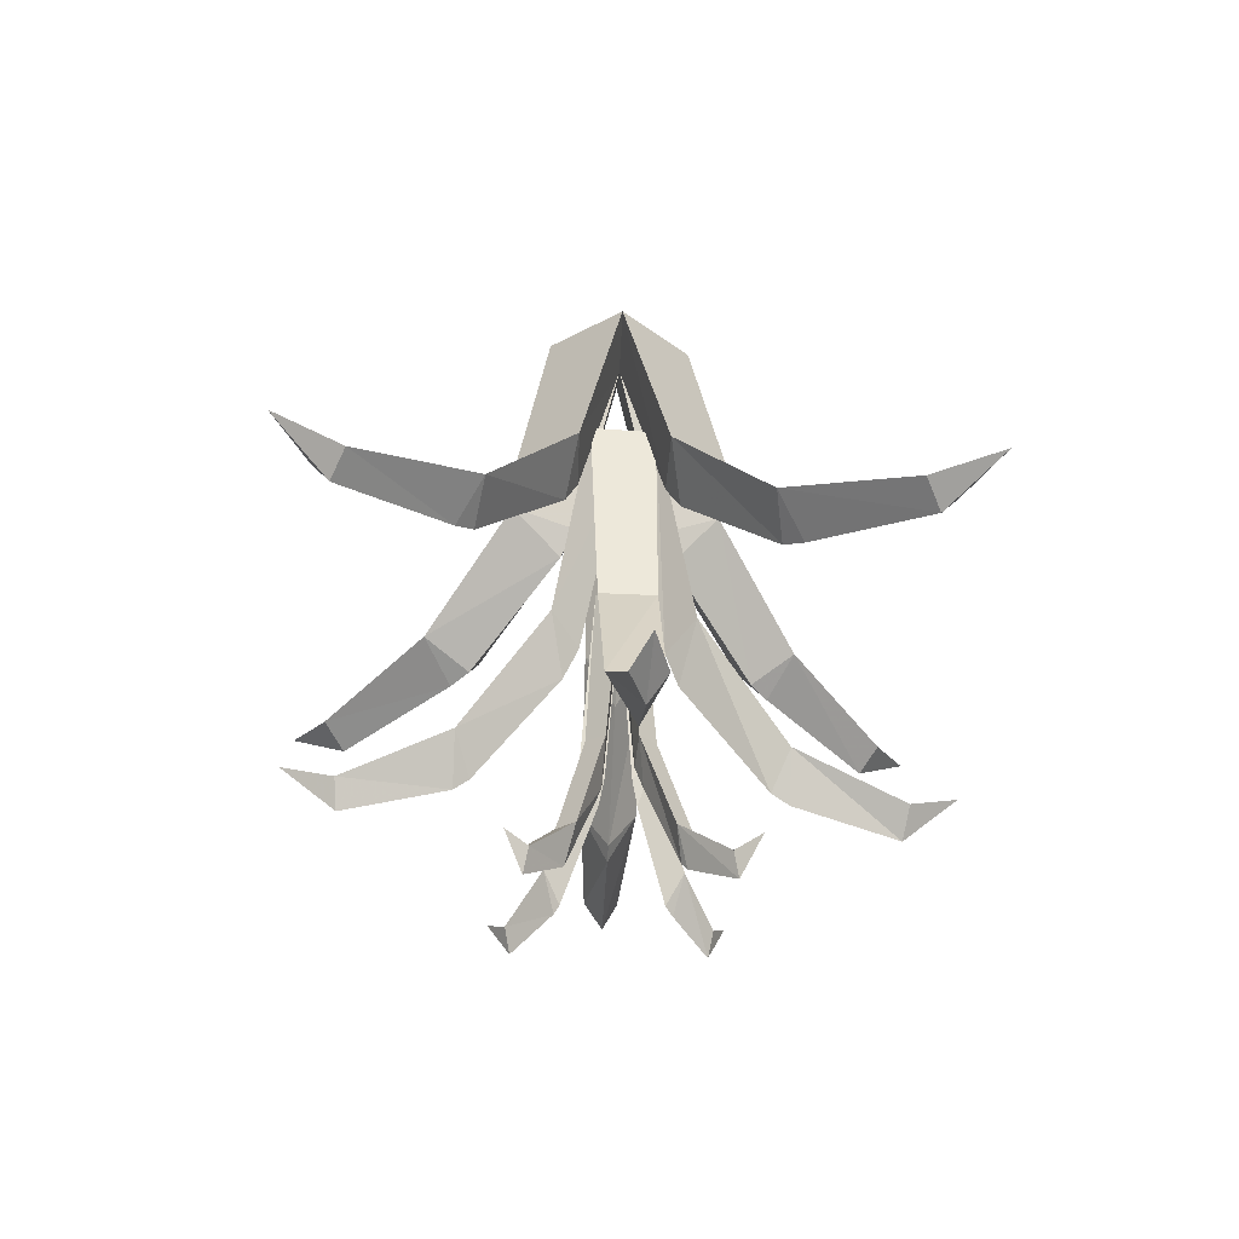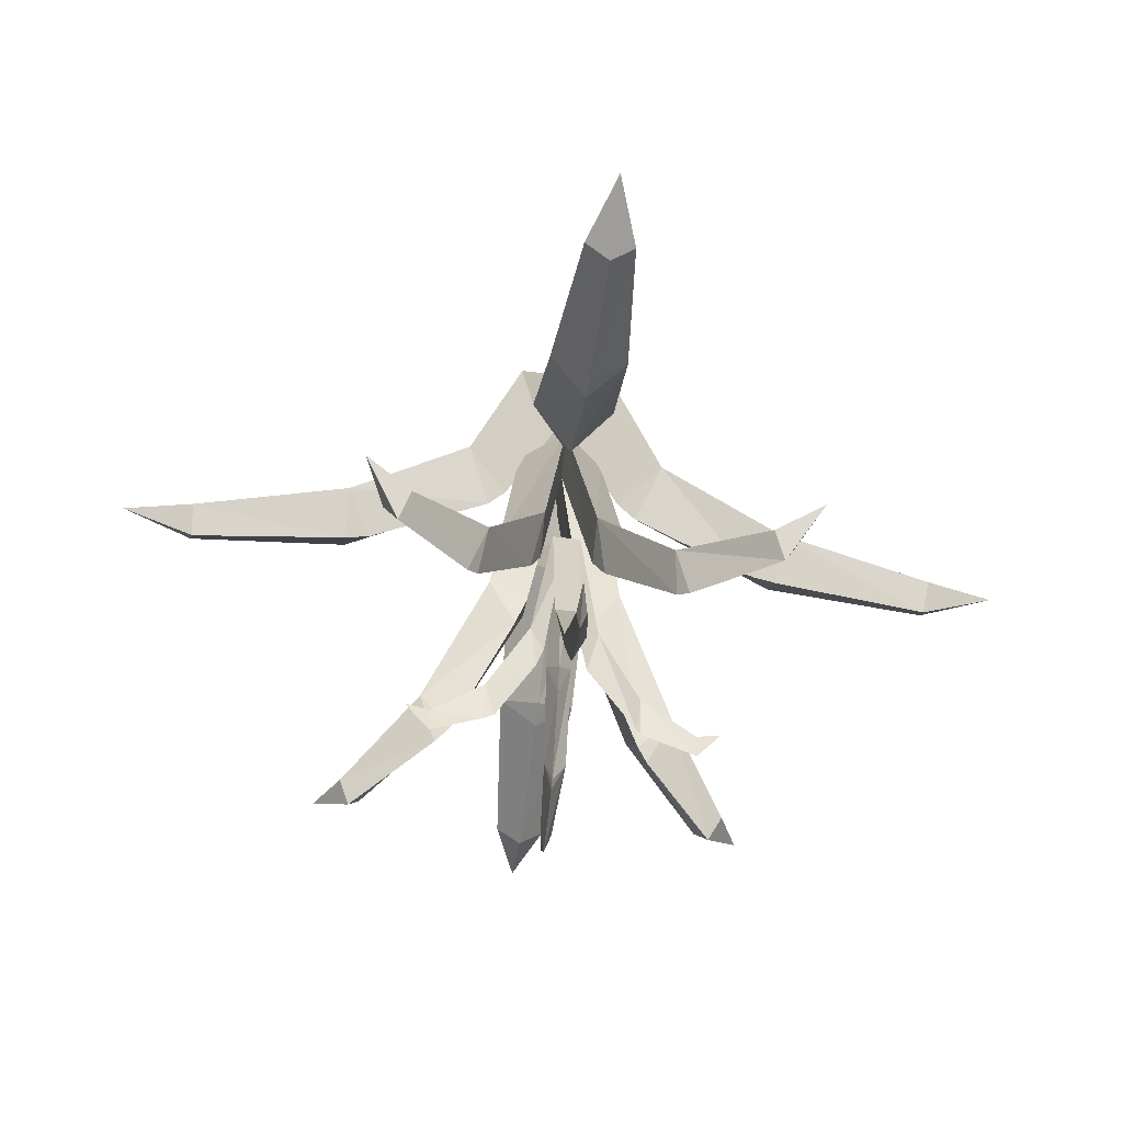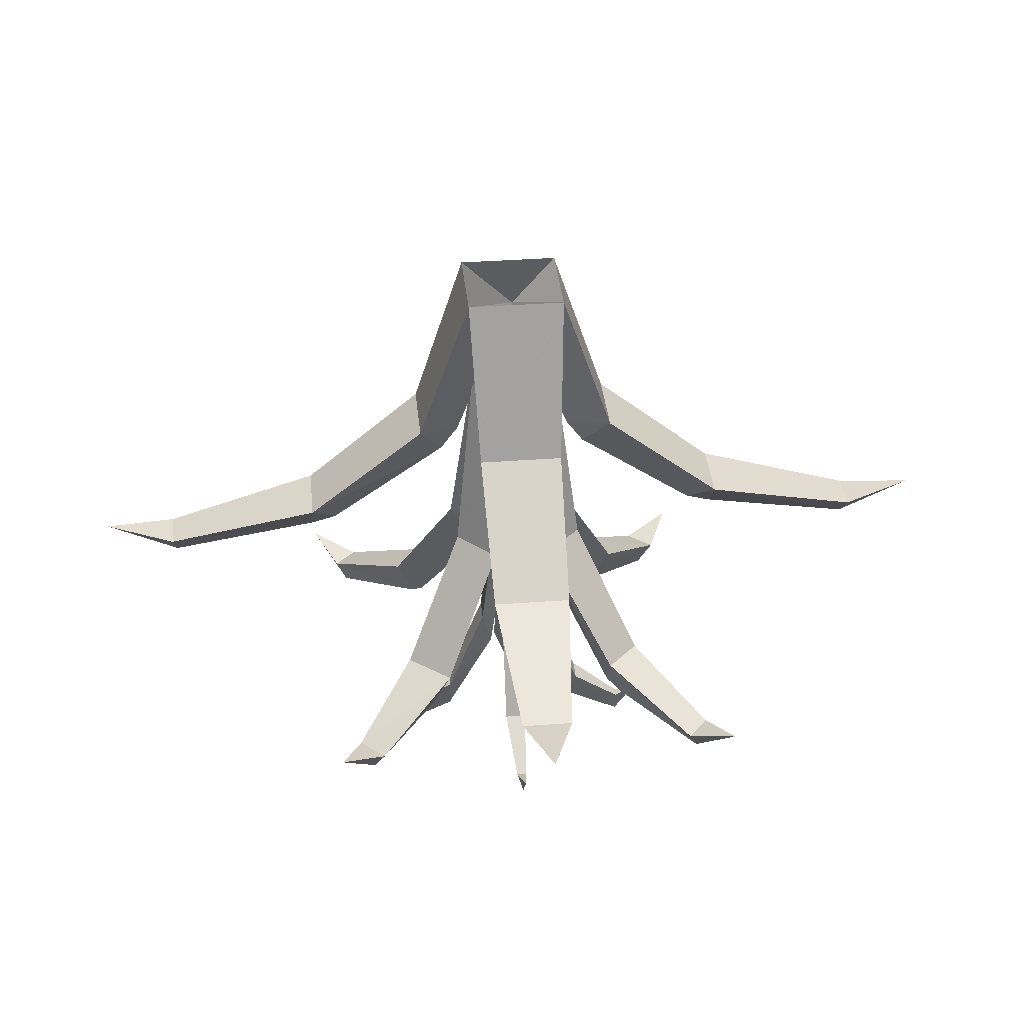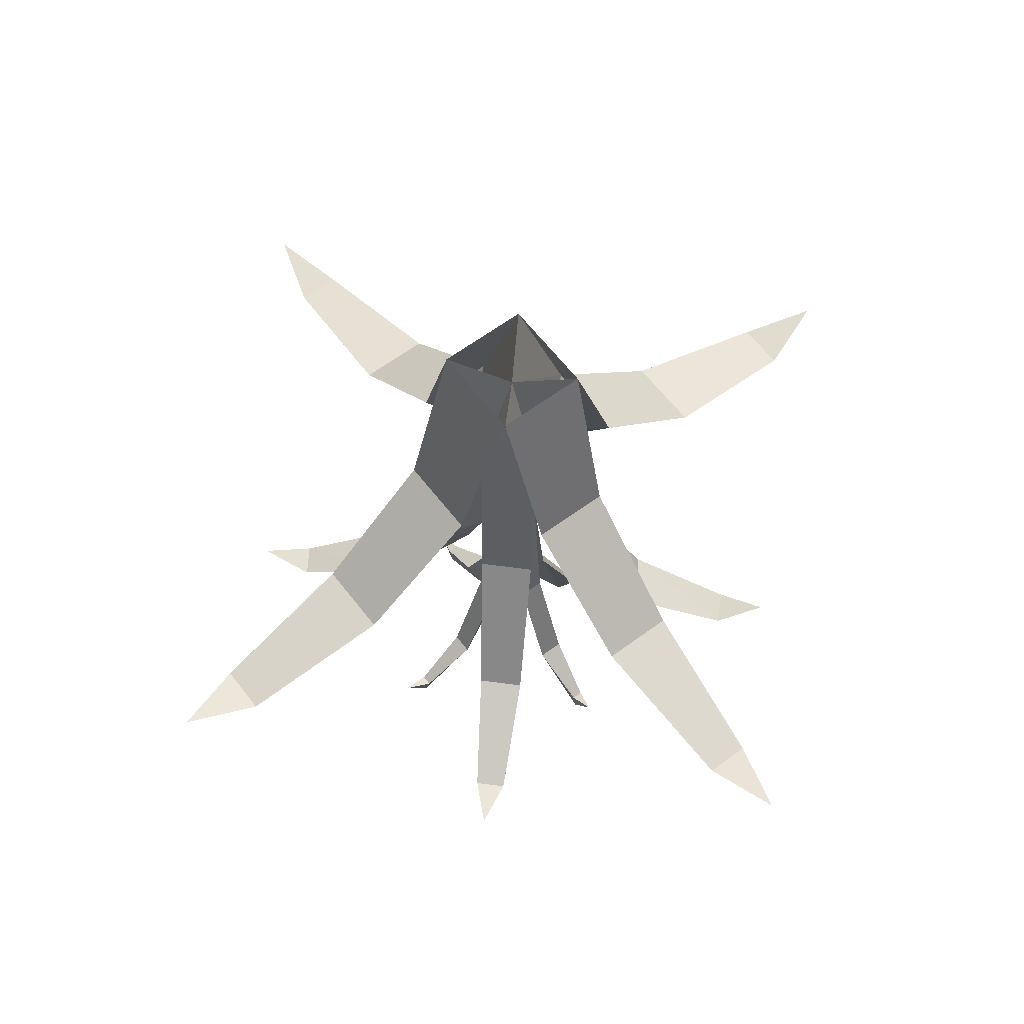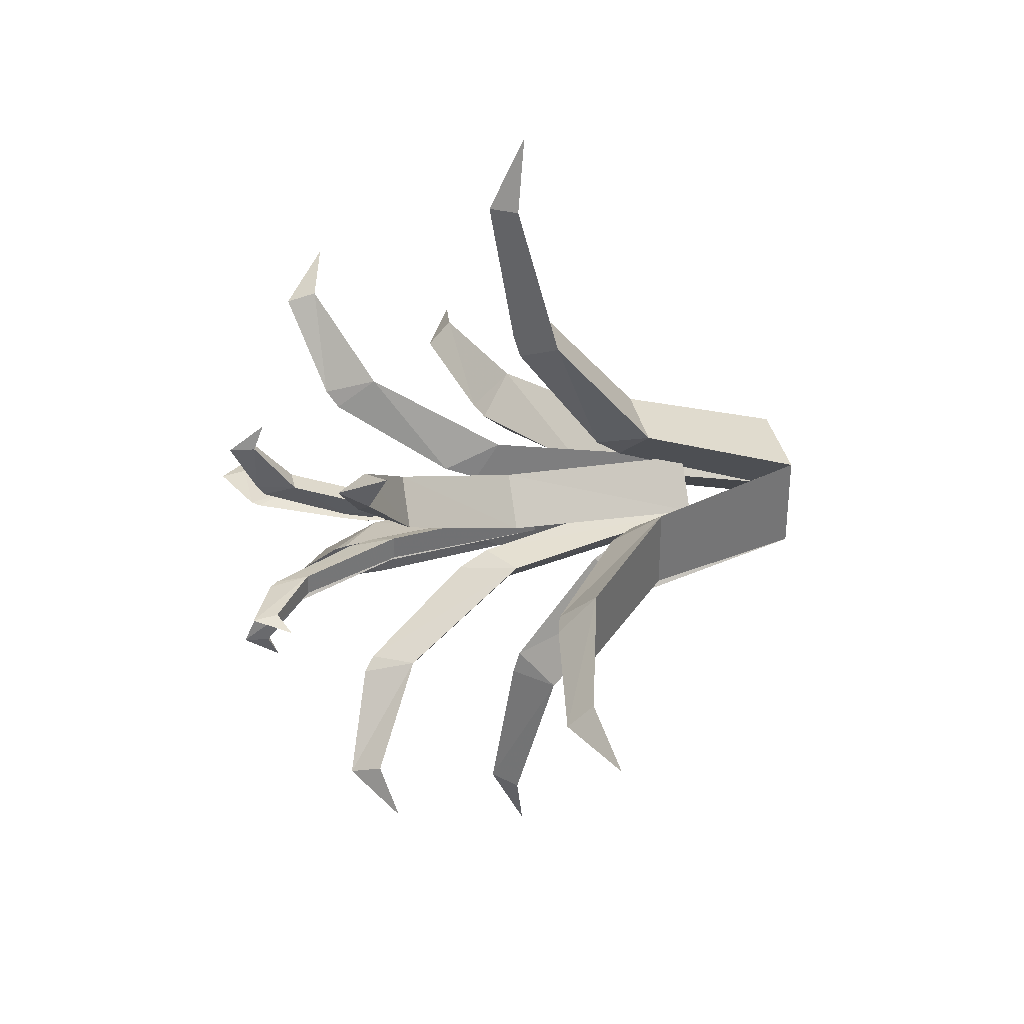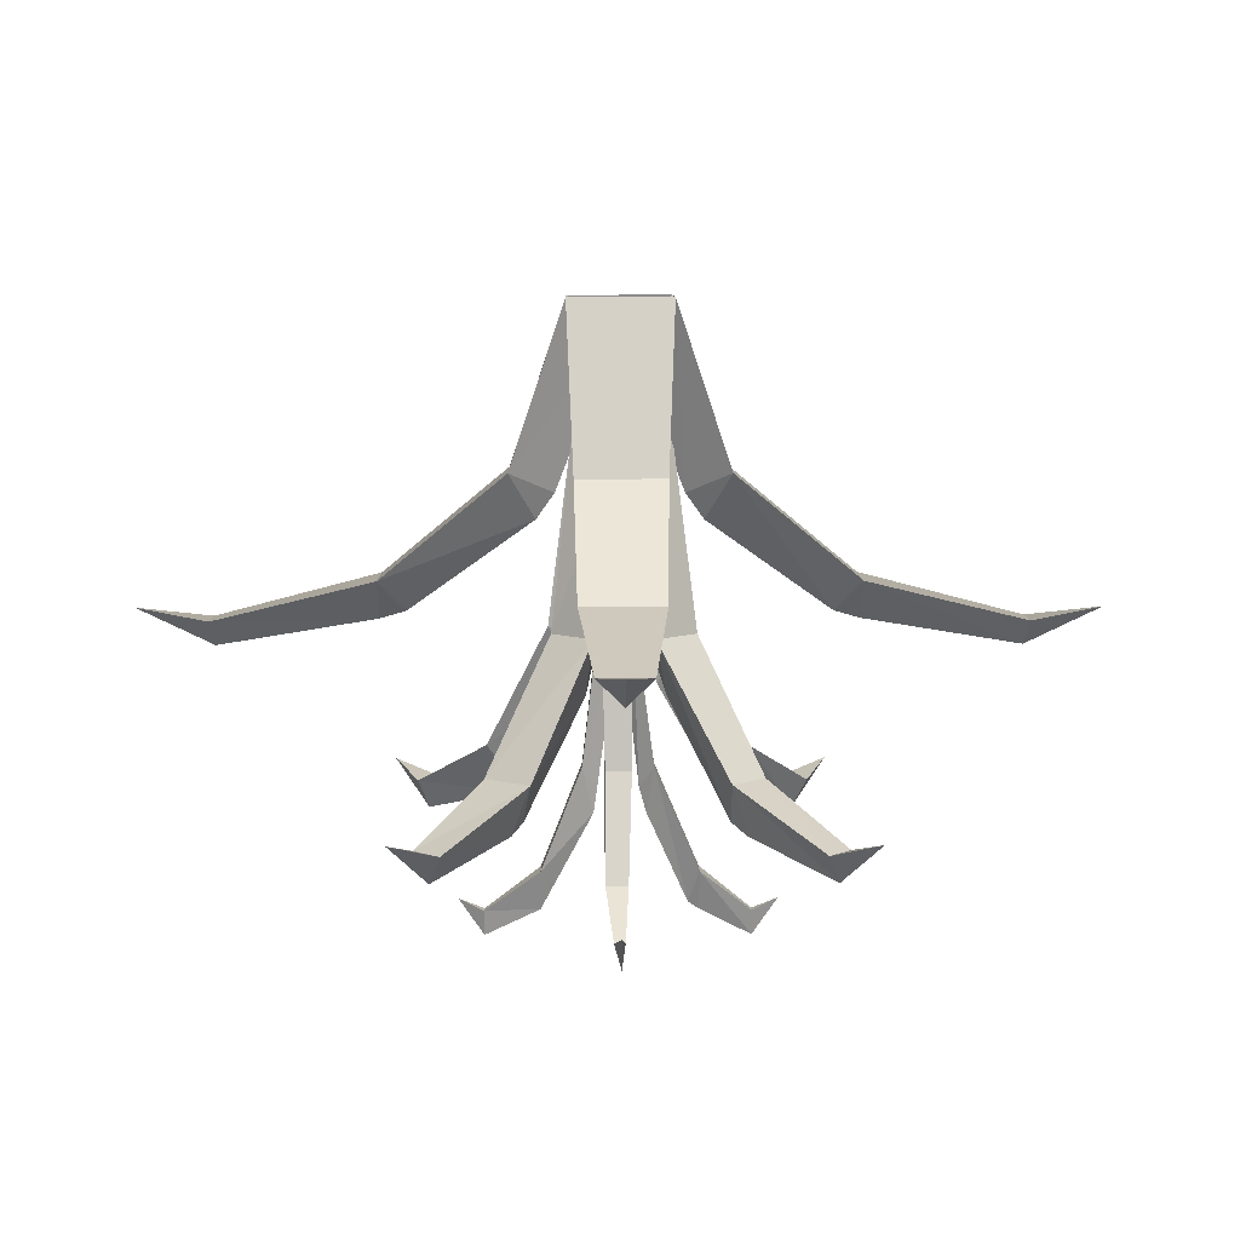
<metadata>
{"format":"obj","ext":"obj","renderer":"f3d","projection":"perspective","resolution":1024,"background":"white","views":[{"elev":-28.4,"azim":-139.6,"up":"+Y"},{"elev":-55.7,"azim":82.7,"up":"+Y"},{"elev":36.2,"azim":-95.6,"up":"+Y"},{"elev":61.0,"azim":142.8,"up":"+Y"},{"elev":35.6,"azim":77.8,"up":"+Z"},{"elev":7.7,"azim":-90.7,"up":"+Y"}]}
</metadata>
<code>
v -0.4609 -0.6562 -0.03125
v -0.4062 -0.6406 -0.03125
v -0.4609 -0.5703 0.05469
v -0.7891 -0.6562 0.02344
v -0.7812 -0.7109 -0.03125
v -0.4609 -0.5703 -0.1172
v -0.2031 -0.3516 -0.125
v -0.1484 -0.4531 -0.03125
v -0.2031 -0.3516 0.0625
v -0.7891 -0.6562 -0.08594
v -0.9453 -0.6328 -0.03125
v -0.1094 -0.3984 -0.03125
v 0.01562 -0.05469 -0.03125
v -0.08594 0 0.07812
v -0.08594 0 -0.1406
v -0.07031 -0.3516 -0.2578
v 0.01562 -0.3984 -0.1641
v 0.1172 0 -0.1406
v 0.2344 -0.3516 -0.125
v 0.1406 -0.3984 -0.03125
v 0.1172 0 0.07812
v 0.1016 -0.3516 0.1953
v 0.01562 -0.3984 0.1016
v -0.07031 -0.3516 0.1953
v -0.0625 -0.5703 0.4609
v 0.09375 -0.5703 0.4609
v 0.01562 -0.4531 0.1406
v 0.01562 -0.6406 0.4062
v 0.01562 -0.6562 0.4609
v 0.01562 -0.7109 0.7969
v -0.03125 -0.6562 0.8047
v 0.0625 -0.6562 0.8047
v 0.01562 -0.6562 -0.5234
v 0.01562 -0.6406 -0.4688
v -0.0625 -0.5703 -0.5234
v -0.03125 -0.6562 -0.8672
v 0.01562 -0.7109 -0.8594
v 0.09375 -0.5703 -0.5234
v 0.1016 -0.3516 -0.2578
v 0.01562 -0.4531 -0.2031
v 0.0625 -0.6562 -0.8672
v 0.01562 -0.6328 -1.023
v 0.4922 -0.6562 -0.03125
v 0.4375 -0.6406 -0.03125
v 0.4922 -0.5703 -0.1172
v 0.8203 -0.6562 -0.08594
v 0.8125 -0.7109 -0.03125
v 0.4922 -0.5703 0.05469
v 0.2344 -0.3516 0.0625
v 0.1797 -0.4531 -0.03125
v 0.8203 -0.6562 0.02344
v 0.9766 -0.6328 -0.03125
v 0.01562 -0.6328 0.9609
v -0.2188 -1.062 -0.25
v -0.1953 -1.039 -0.2266
v -0.2578 -0.9531 -0.2109
v -0.4062 -1.062 -0.3828
v -0.3672 -1.125 -0.4062
v -0.1797 -0.9531 -0.3047
v -0.04688 -0.6797 -0.1719
v -0.0625 -0.8047 -0.1016
v -0.1328 -0.6797 -0.08594
v -0.3516 -1.062 -0.4375
v -0.4531 -1.031 -0.4844
v -0.04688 -0.7344 -0.08594
v 0.01562 -0.3047 -0.03125
v -0.07812 -0.2422 -0.02344
v 0.01562 -0.2422 -0.125
v 0.07031 -0.6797 -0.1797
v 0.07031 -0.7344 -0.09375
v 0.1016 -0.2422 -0.03125
v 0.1562 -0.6797 0.02344
v 0.07031 -0.7344 0.02344
v 0.01562 -0.2422 0.07031
v -0.04688 -0.6797 0.125
v -0.04688 -0.7344 0.03906
v -0.1328 -0.6797 0.03906
v -0.25 -0.9531 0.1875
v -0.1797 -0.9531 0.2578
v -0.0625 -0.8047 0.0625
v -0.1953 -1.039 0.1875
v -0.2188 -1.062 0.2188
v -0.3672 -1.125 0.3906
v -0.4062 -1.062 0.3672
v -0.3516 -1.062 0.4141
v 0.2422 -1.062 -0.2734
v 0.2188 -1.039 -0.25
v 0.2031 -0.9531 -0.3125
v 0.375 -1.062 -0.4688
v 0.3906 -1.125 -0.4453
v 0.2734 -0.9531 -0.2422
v 0.1562 -0.6797 -0.09375
v 0.09375 -0.8047 -0.1172
v 0.4219 -1.062 -0.4219
v 0.4766 -1.031 -0.5234
v 0.2422 -1.062 0.1953
v 0.2188 -1.039 0.1719
v 0.2812 -0.9531 0.1562
v 0.4219 -1.062 0.3281
v 0.3906 -1.125 0.3516
v 0.2031 -0.9531 0.2422
v 0.07031 -0.6797 0.1172
v 0.09375 -0.8047 0.04688
v 0.375 -1.062 0.3828
v 0.4766 -1.031 0.4297
v -0.4531 -1.031 0.4688
v -0.1562 -1.266 -0.03125
v -0.1406 -1.25 -0.03125
v -0.1562 -1.18 -0.01562
v -0.2812 -1.266 -0.02344
v -0.2812 -1.32 -0.03125
v -0.1562 -1.18 -0.0625
v -0.0625 -0.9609 -0.0625
v -0.04688 -1.062 -0.03125
v -0.0625 -0.9609 -0.007812
v -0.2812 -1.266 -0.04688
v -0.3438 -1.242 -0.03125
v -0.02344 -1.008 -0.03125
v 0.01562 -0.6641 -0.03125
v -0.02344 -0.6094 -0.007812
v -0.02344 -0.6094 -0.07031
v -0.01562 -0.9609 -0.1094
v 0.01562 -1.008 -0.07812
v 0.04688 -0.6094 -0.07031
v 0.09375 -0.9609 -0.0625
v 0.05469 -1.008 -0.03125
v 0.04688 -0.6094 -0.007812
v 0.03906 -0.9609 0.03906
v 0.01562 -1.008 0.007812
v -0.01562 -0.9609 0.03906
v -0.01562 -1.18 0.1328
v 0.03906 -1.18 0.1328
v 0.01562 -1.062 0.02344
v 0.01562 -1.25 0.1094
v 0.01562 -1.266 0.1328
v 0.01562 -1.32 0.2422
v 0 -1.266 0.2422
v 0.02344 -1.266 0.2422
v 0.01562 -1.266 -0.1953
v 0.01562 -1.25 -0.1875
v -0.01562 -1.18 -0.1953
v 0 -1.266 -0.3125
v 0.01562 -1.32 -0.3125
v 0.03906 -1.18 -0.1953
v 0.03906 -0.9609 -0.1094
v 0.01562 -1.062 -0.08594
v 0.02344 -1.266 -0.3125
v 0.01562 -1.242 -0.3672
v 0.1875 -1.266 -0.03125
v 0.1719 -1.25 -0.03125
v 0.1875 -1.18 -0.0625
v 0.3047 -1.266 -0.04688
v 0.3047 -1.32 -0.03125
v 0.1875 -1.18 -0.01562
v 0.09375 -0.9609 -0.007812
v 0.07031 -1.062 -0.03125
v 0.3047 -1.266 -0.02344
v 0.3672 -1.242 -0.03125
v 0.01562 -1.242 0.2969
f 1 2 3
f 1 6 2
f 4 10 11
f 4 11 5
f 5 11 10
f 7 12 8
f 8 12 9
f 22 27 23
f 23 27 24
f 25 28 29
f 26 29 28
f 33 34 35
f 33 38 34
f 36 41 42
f 36 42 37
f 37 42 41
f 39 17 40
f 40 17 16
f 43 44 45
f 43 48 44
f 46 51 52
f 46 52 47
f 47 52 51
f 49 20 50
f 50 20 19
f 30 32 53
f 30 53 31
f 31 53 32
f 54 55 56
f 54 59 55
f 57 63 64
f 57 64 58
f 58 64 63
f 60 65 61
f 61 65 62
f 75 80 76
f 76 80 77
f 78 81 82
f 79 82 81
f 86 87 88
f 86 91 87
f 89 94 95
f 89 95 90
f 90 95 94
f 92 70 93
f 93 70 69
f 96 97 98
f 96 101 97
f 99 104 105
f 99 105 100
f 100 105 104
f 102 73 103
f 103 73 72
f 83 85 106
f 83 106 84
f 84 106 85
f 107 108 109
f 107 112 108
f 110 116 117
f 110 117 111
f 111 117 116
f 113 118 114
f 114 118 115
f 128 133 129
f 129 133 130
f 131 134 135
f 132 135 134
f 139 140 141
f 139 144 140
f 142 147 148
f 142 148 143
f 143 148 147
f 145 123 146
f 146 123 122
f 149 150 151
f 149 154 150
f 152 157 158
f 152 158 153
f 153 158 157
f 155 126 156
f 156 126 125
f 136 138 159
f 136 159 137
f 137 159 138
f 1 3 4
f 1 4 5
f 1 5 6
f 2 6 7
f 2 7 8
f 2 8 3
f 3 8 9
f 3 9 6
f 3 6 10
f 3 10 4
f 5 10 6
f 9 12 13
f 9 13 14
f 9 14 7
f 9 7 6
f 7 14 15
f 7 15 12
f 12 15 13
f 13 15 16
f 13 16 17
f 13 17 18
f 13 18 19
f 13 19 20
f 13 20 21
f 13 21 22
f 13 22 23
f 13 23 14
f 14 23 24
f 14 24 21
f 21 24 22
f 22 24 25
f 22 25 26
f 22 26 27
f 24 27 28
f 24 28 25
f 25 29 30
f 25 30 31
f 25 31 26
f 26 31 32
f 26 32 29
f 26 28 27
f 33 35 36
f 33 36 37
f 33 37 38
f 34 38 39
f 34 39 40
f 34 40 35
f 35 40 16
f 35 16 38
f 35 38 41
f 35 41 36
f 37 41 38
f 39 16 15
f 39 15 18
f 39 18 17
f 38 16 39
f 43 45 46
f 43 46 47
f 43 47 48
f 44 48 49
f 44 49 50
f 44 50 45
f 45 50 19
f 45 19 48
f 45 48 51
f 45 51 46
f 47 51 48
f 49 19 18
f 49 18 21
f 49 21 20
f 48 19 49
f 32 30 29
f 54 56 57
f 54 57 58
f 54 58 59
f 55 59 60
f 55 60 61
f 55 61 56
f 56 61 62
f 56 62 59
f 56 59 63
f 56 63 57
f 58 63 59
f 62 65 66
f 62 66 67
f 62 67 60
f 62 60 59
f 60 67 68
f 60 68 65
f 65 68 66
f 66 68 69
f 66 69 70
f 66 70 71
f 66 71 72
f 66 72 73
f 66 73 74
f 66 74 75
f 66 75 76
f 66 76 67
f 67 76 77
f 67 77 74
f 74 77 75
f 75 77 78
f 75 78 79
f 75 79 80
f 77 80 81
f 77 81 78
f 78 82 83
f 78 83 84
f 78 84 79
f 79 84 85
f 79 85 82
f 79 81 80
f 86 88 89
f 86 89 90
f 86 90 91
f 87 91 92
f 87 92 93
f 87 93 88
f 88 93 69
f 88 69 91
f 88 91 94
f 88 94 89
f 90 94 91
f 92 69 68
f 92 68 71
f 92 71 70
f 91 69 92
f 96 98 99
f 96 99 100
f 96 100 101
f 97 101 102
f 97 102 103
f 97 103 98
f 98 103 72
f 98 72 101
f 98 101 104
f 98 104 99
f 100 104 101
f 102 72 71
f 102 71 74
f 102 74 73
f 101 72 102
f 85 83 82
f 107 109 110
f 107 110 111
f 107 111 112
f 108 112 113
f 108 113 114
f 108 114 109
f 109 114 115
f 109 115 112
f 109 112 116
f 109 116 110
f 111 116 112
f 115 118 119
f 115 119 120
f 115 120 113
f 115 113 112
f 113 120 121
f 113 121 118
f 118 121 119
f 119 121 122
f 119 122 123
f 119 123 124
f 119 124 125
f 119 125 126
f 119 126 127
f 119 127 128
f 119 128 129
f 119 129 120
f 120 129 130
f 120 130 127
f 127 130 128
f 128 130 131
f 128 131 132
f 128 132 133
f 130 133 134
f 130 134 131
f 131 135 136
f 131 136 137
f 131 137 132
f 132 137 138
f 132 138 135
f 132 134 133
f 139 141 142
f 139 142 143
f 139 143 144
f 140 144 145
f 140 145 146
f 140 146 141
f 141 146 122
f 141 122 144
f 141 144 147
f 141 147 142
f 143 147 144
f 145 122 121
f 145 121 124
f 145 124 123
f 144 122 145
f 149 151 152
f 149 152 153
f 149 153 154
f 150 154 155
f 150 155 156
f 150 156 151
f 151 156 125
f 151 125 154
f 151 154 157
f 151 157 152
f 153 157 154
f 155 125 124
f 155 124 127
f 155 127 126
f 154 125 155
f 138 136 135

</code>
